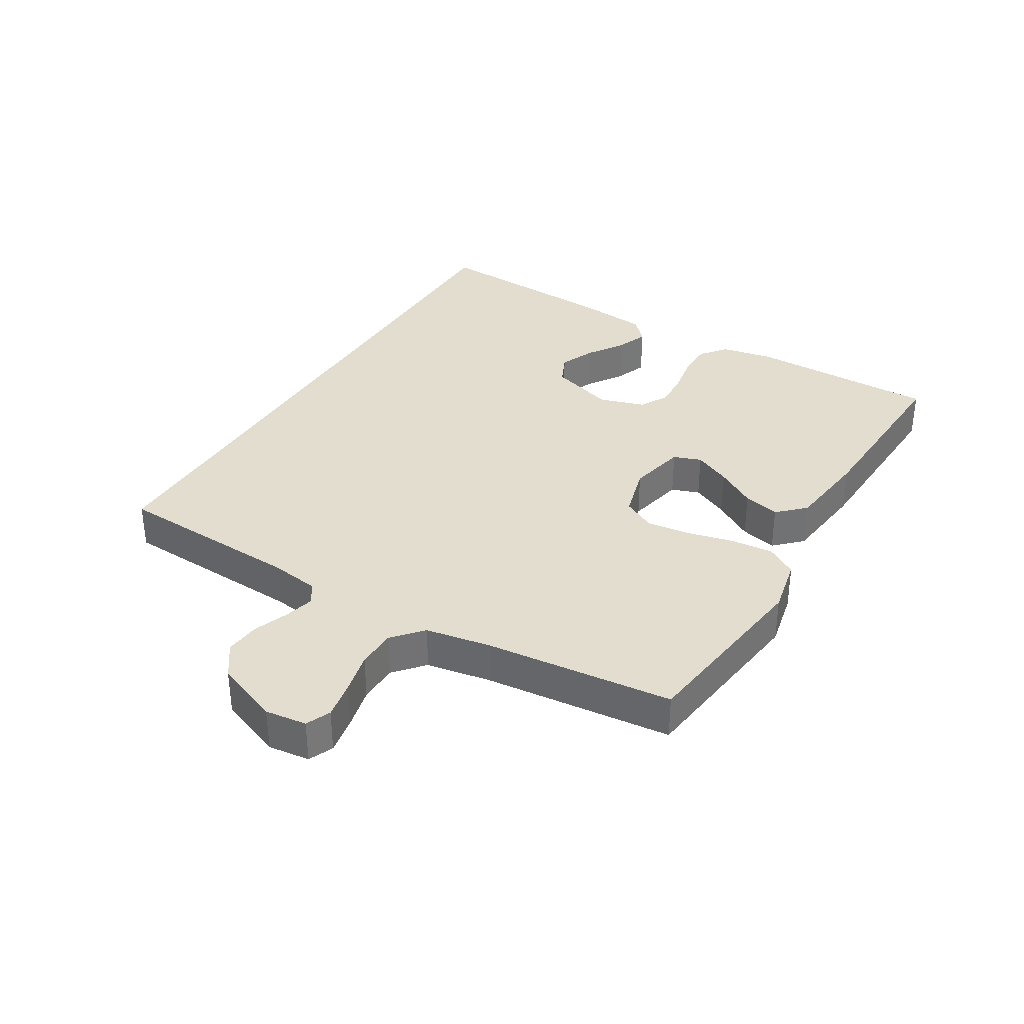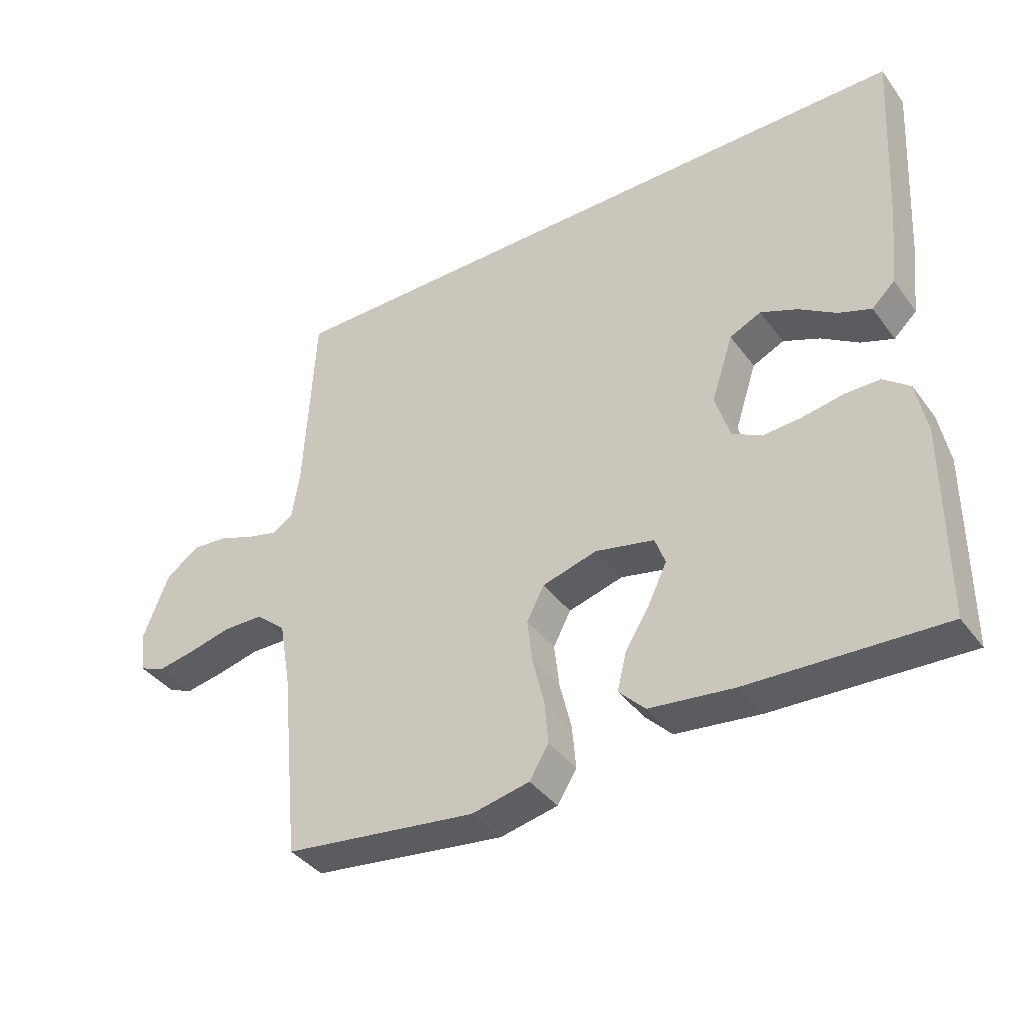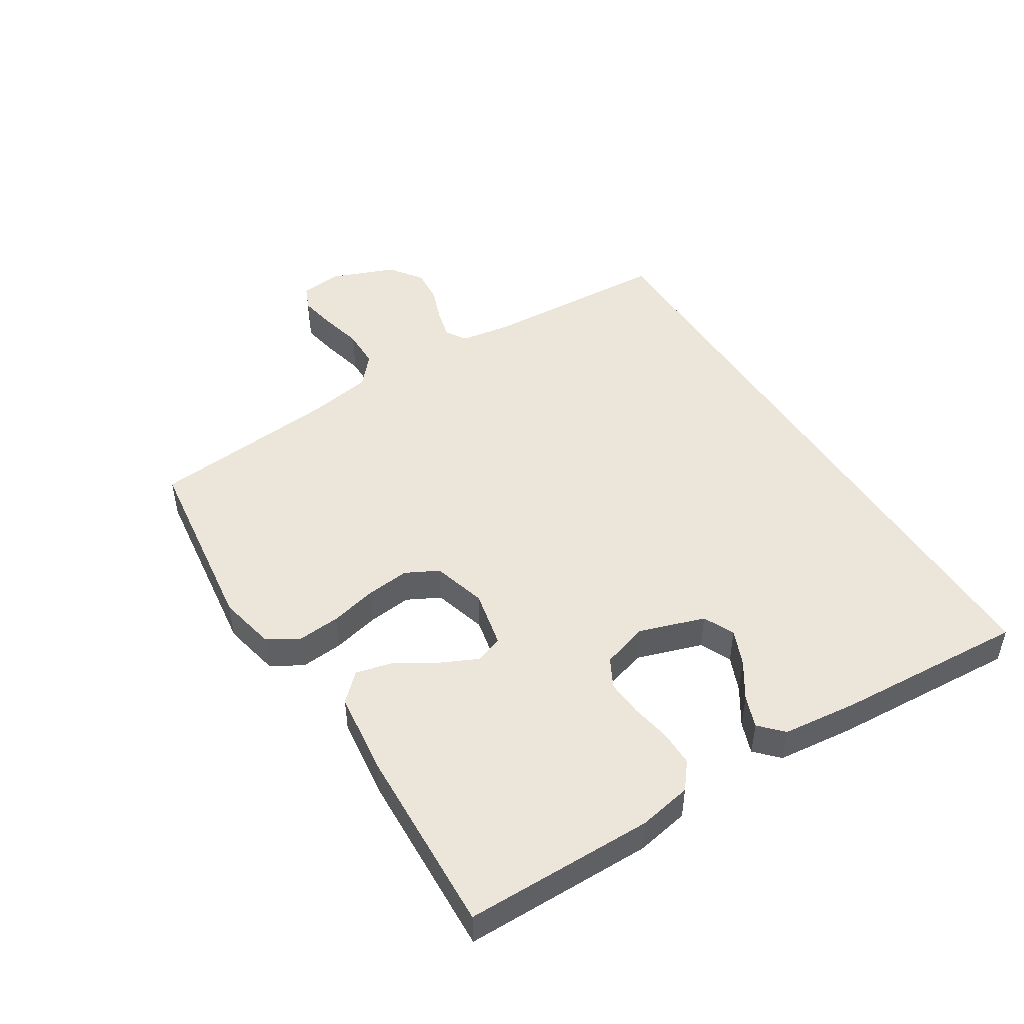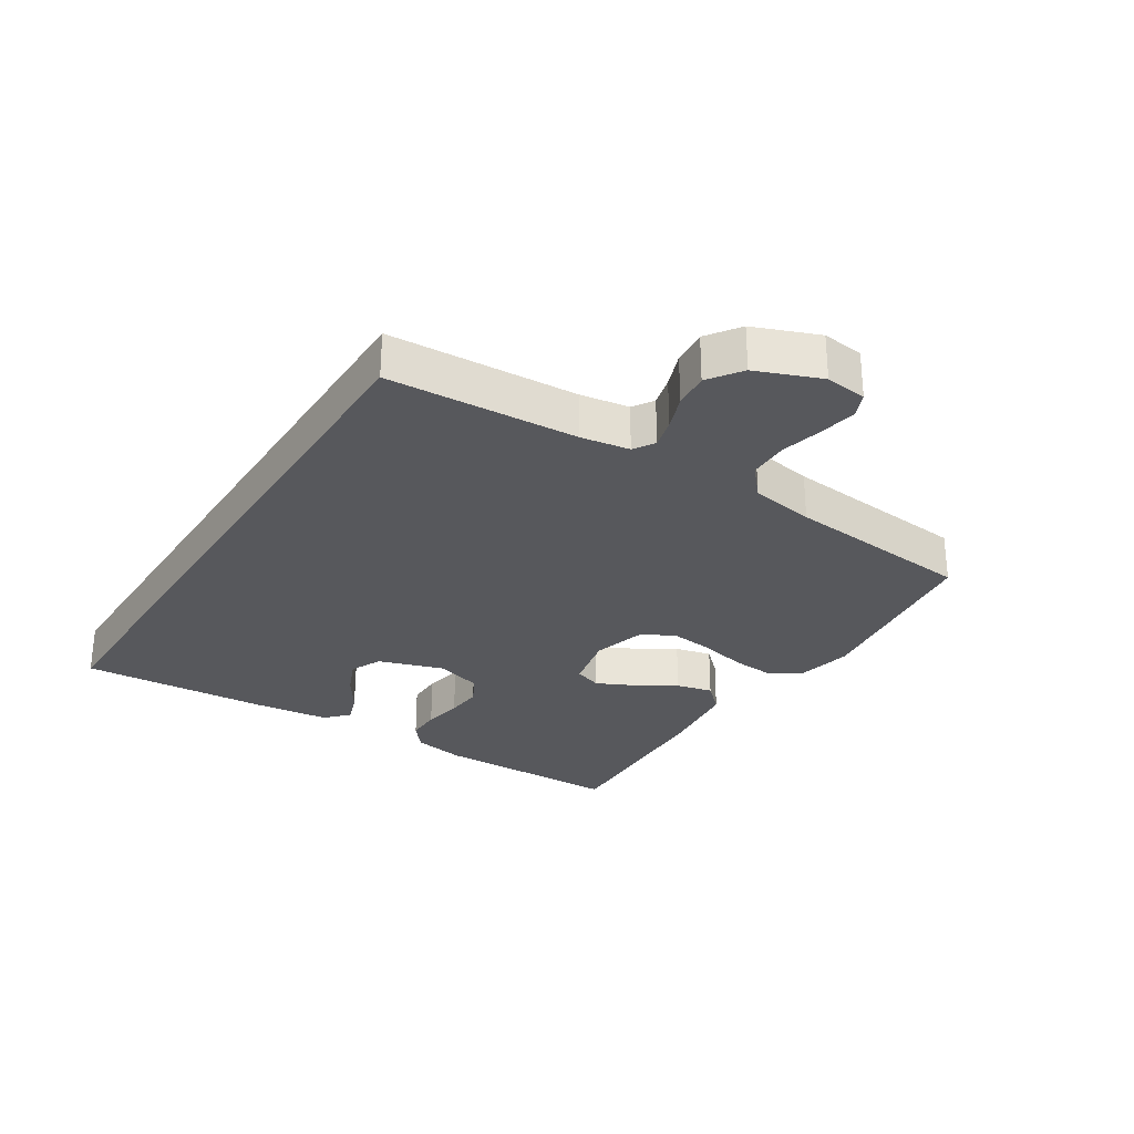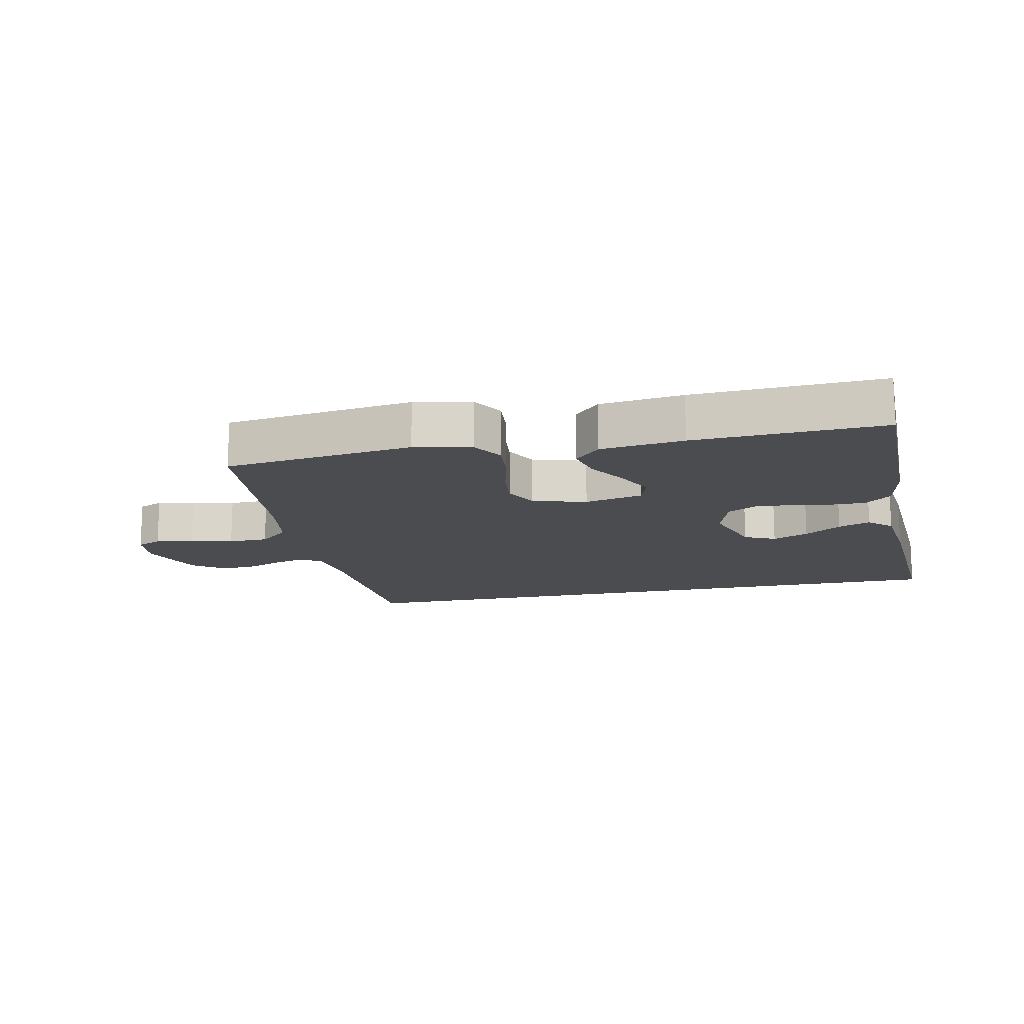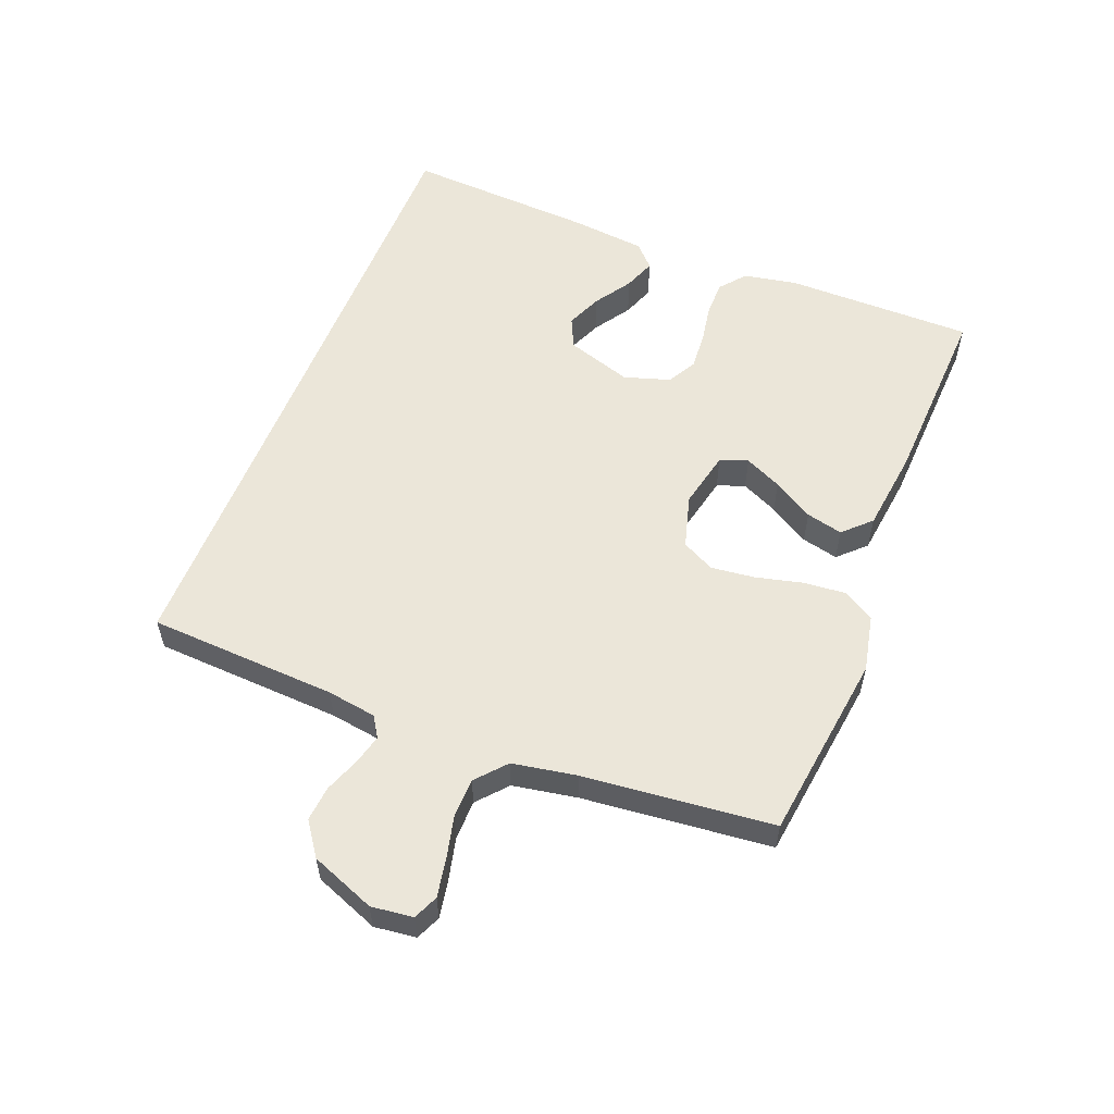
<metadata>
{"format":"obj","ext":"obj","renderer":"f3d","projection":"perspective","resolution":1024,"background":"white","views":[{"elev":34.8,"azim":121.0,"up":"+Y"},{"elev":-39.3,"azim":-147.3,"up":"+Z"},{"elev":47.8,"azim":-122.1,"up":"+Y"},{"elev":-28.7,"azim":57.6,"up":"+Y"},{"elev":-15.0,"azim":-167.9,"up":"+Y"},{"elev":55.9,"azim":111.5,"up":"+Y"}]}
</metadata>
<code>
v -0.5 0.07 -0.5
v -0.501 0.07 -0.2
v -0.485 0.07 -0.116
v -0.444 0.07 -0.083
v -0.388 0.07 -0.083
v -0.325 0.07 -0.094
v -0.266 0.07 -0.098
v -0.22 0.07 -0.073
v -0.197 0.07 0
v -0.231 0.07 0.104
v -0.28 0.07 0.127
v -0.337 0.07 0.103
v -0.395 0.07 0.065
v -0.446 0.07 0.046
v -0.482 0.07 0.08
v -0.495 0.07 0.2
v -0.513 0.07 0.5
v 0.52 0.07 0.5
v 0.536 0.07 0.2
v 0.548 0.07 0.122
v 0.581 0.07 0.101
v 0.628 0.07 0.113
v 0.684 0.07 0.134
v 0.74 0.07 0.139
v 0.792 0.07 0.102
v 0.832 0.07 0
v 0.824 0.07 -0.066
v 0.785 0.07 -0.083
v 0.725 0.07 -0.072
v 0.658 0.07 -0.056
v 0.595 0.07 -0.057
v 0.548 0.07 -0.098
v 0.53 0.07 -0.2
v 0.5 0.07 -0.5
v 0.2 0.07 -0.539
v 0.11 0.07 -0.52
v 0.08 0.07 -0.471
v 0.086 0.07 -0.403
v 0.104 0.07 -0.329
v 0.112 0.07 -0.26
v 0.085 0.07 -0.208
v 0 0.07 -0.184
v -0.092 0.07 -0.204
v -0.108 0.07 -0.248
v -0.08 0.07 -0.307
v -0.041 0.07 -0.371
v -0.027 0.07 -0.429
v -0.068 0.07 -0.471
v -0.2 0.07 -0.487
v -0.5 0 -0.5
v -0.501 0 -0.2
v -0.485 0 -0.116
v -0.444 0 -0.083
v -0.388 0 -0.083
v -0.325 0 -0.094
v -0.266 0 -0.098
v -0.22 0 -0.073
v -0.197 0 0
v -0.231 0 0.104
v -0.28 0 0.127
v -0.337 0 0.103
v -0.395 0 0.065
v -0.446 0 0.046
v -0.482 0 0.08
v -0.495 0 0.2
v -0.513 0 0.5
v 0.52 0 0.5
v 0.536 0 0.2
v 0.548 0 0.122
v 0.581 0 0.101
v 0.628 0 0.113
v 0.684 0 0.134
v 0.74 0 0.139
v 0.792 0 0.102
v 0.832 0 0
v 0.824 0 -0.066
v 0.785 0 -0.083
v 0.725 0 -0.072
v 0.658 0 -0.056
v 0.595 0 -0.057
v 0.548 0 -0.098
v 0.53 0 -0.2
v 0.5 0 -0.5
v 0.2 0 -0.539
v 0.11 0 -0.52
v 0.08 0 -0.471
v 0.086 0 -0.403
v 0.104 0 -0.329
v 0.112 0 -0.26
v 0.085 0 -0.208
v 0 0 -0.184
v -0.092 0 -0.204
v -0.108 0 -0.248
v -0.08 0 -0.307
v -0.041 0 -0.371
v -0.027 0 -0.429
v -0.068 0 -0.471
v -0.2 0 -0.487
f 45 46 47 48
f 44 45 48 49
f 43 44 49 1
f 36 37 38 39
f 36 39 40
f 33 34 35 36
f 32 33 36 40
f 31 32 40 41
f 27 28 29 30
f 25 26 27 30
f 25 30 31
f 22 23 24 25
f 21 22 25 31
f 20 21 31 41
f 16 17 18 19
f 12 13 14 15
f 11 12 15 16
f 3 4 5 6
f 3 6 7
f 43 1 2 3
f 42 43 3 7
f 11 16 19 20
f 10 11 20
f 9 10 20 41
f 8 9 41 42
f 7 8 42
f 97 96 95 94
f 98 97 94 93
f 50 98 93 92
f 88 87 86 85
f 89 88 85
f 85 84 83 82
f 89 85 82 81
f 90 89 81 80
f 79 78 77 76
f 79 76 75 74
f 80 79 74
f 74 73 72 71
f 80 74 71 70
f 90 80 70 69
f 68 67 66 65
f 64 63 62 61
f 65 64 61 60
f 55 54 53 52
f 56 55 52
f 52 51 50 92
f 56 52 92 91
f 69 68 65 60
f 69 60 59
f 90 69 59 58
f 91 90 58 57
f 91 57 56
f 1 50 51 2
f 2 51 52 3
f 3 52 53 4
f 4 53 54 5
f 5 54 55 6
f 6 55 56 7
f 7 56 57 8
f 8 57 58 9
f 9 58 59 10
f 10 59 60 11
f 11 60 61 12
f 12 61 62 13
f 13 62 63 14
f 14 63 64 15
f 15 64 65 16
f 16 65 66 17
f 17 66 67 18
f 18 67 68 19
f 19 68 69 20
f 20 69 70 21
f 21 70 71 22
f 22 71 72 23
f 23 72 73 24
f 24 73 74 25
f 25 74 75 26
f 26 75 76 27
f 27 76 77 28
f 28 77 78 29
f 29 78 79 30
f 30 79 80 31
f 31 80 81 32
f 32 81 82 33
f 33 82 83 34
f 34 83 84 35
f 35 84 85 36
f 36 85 86 37
f 37 86 87 38
f 38 87 88 39
f 39 88 89 40
f 40 89 90 41
f 41 90 91 42
f 42 91 92 43
f 43 92 93 44
f 44 93 94 45
f 45 94 95 46
f 46 95 96 47
f 47 96 97 48
f 48 97 98 49
f 49 98 50 1

</code>
